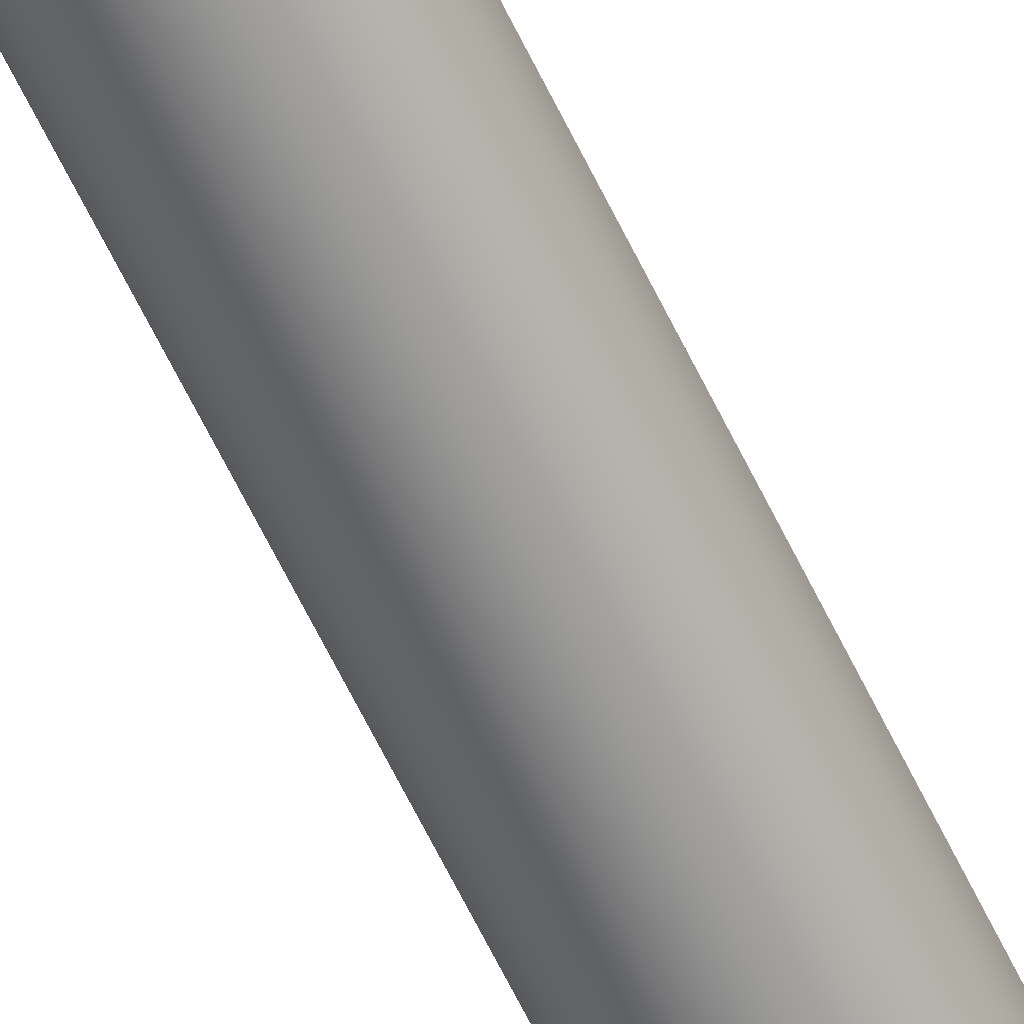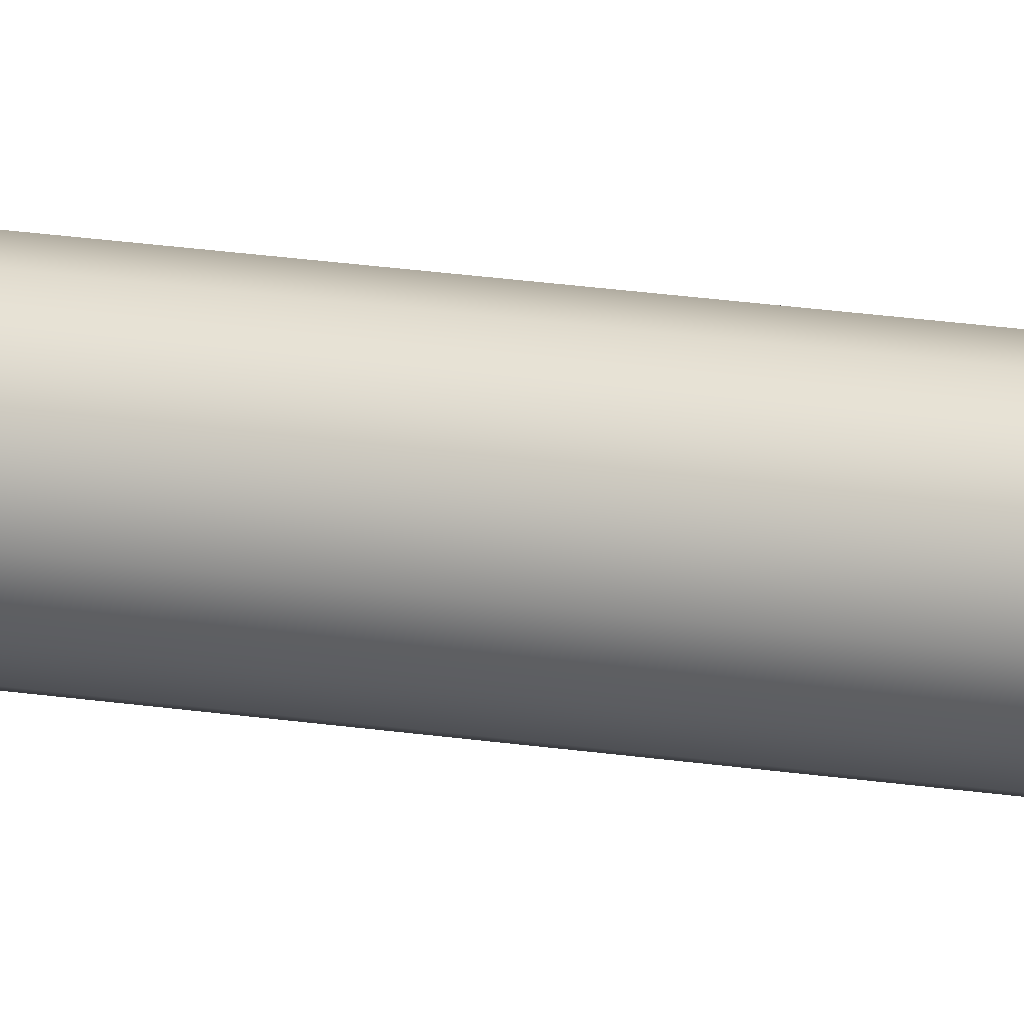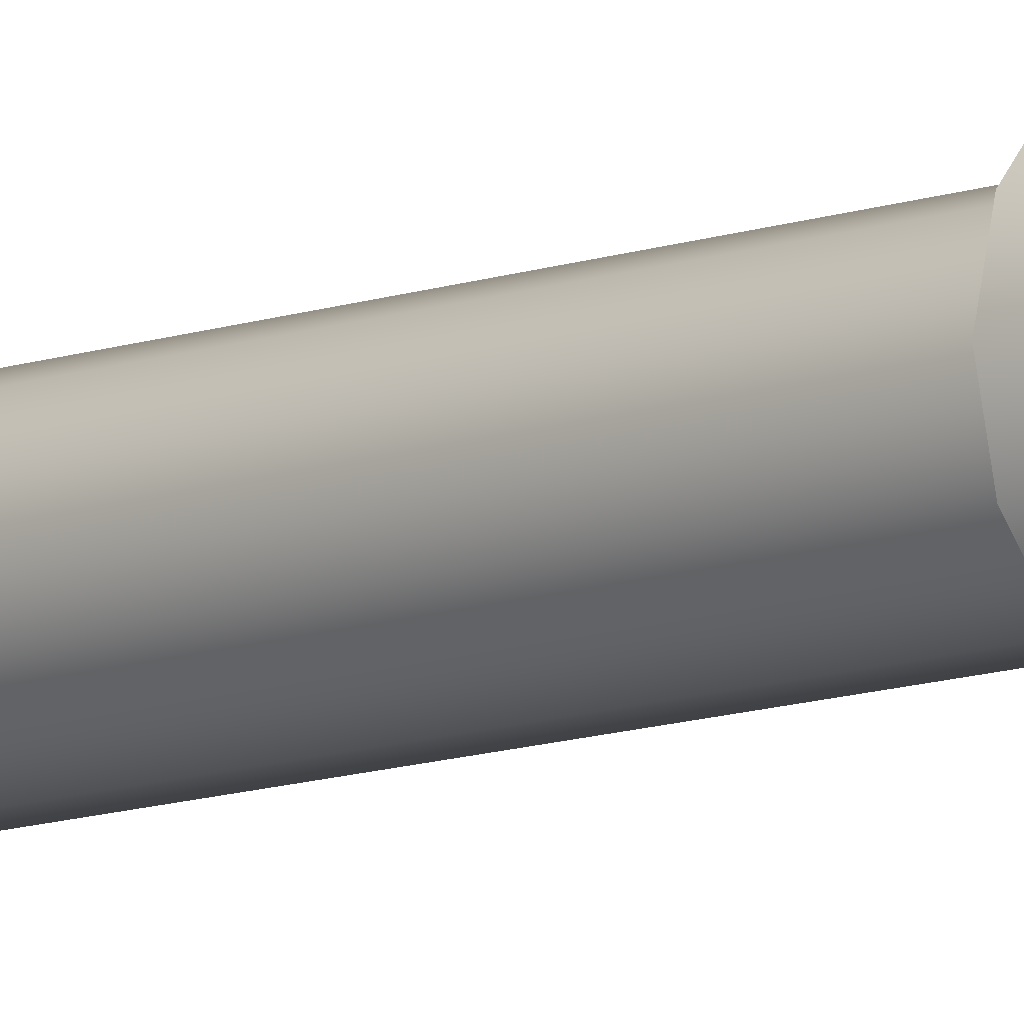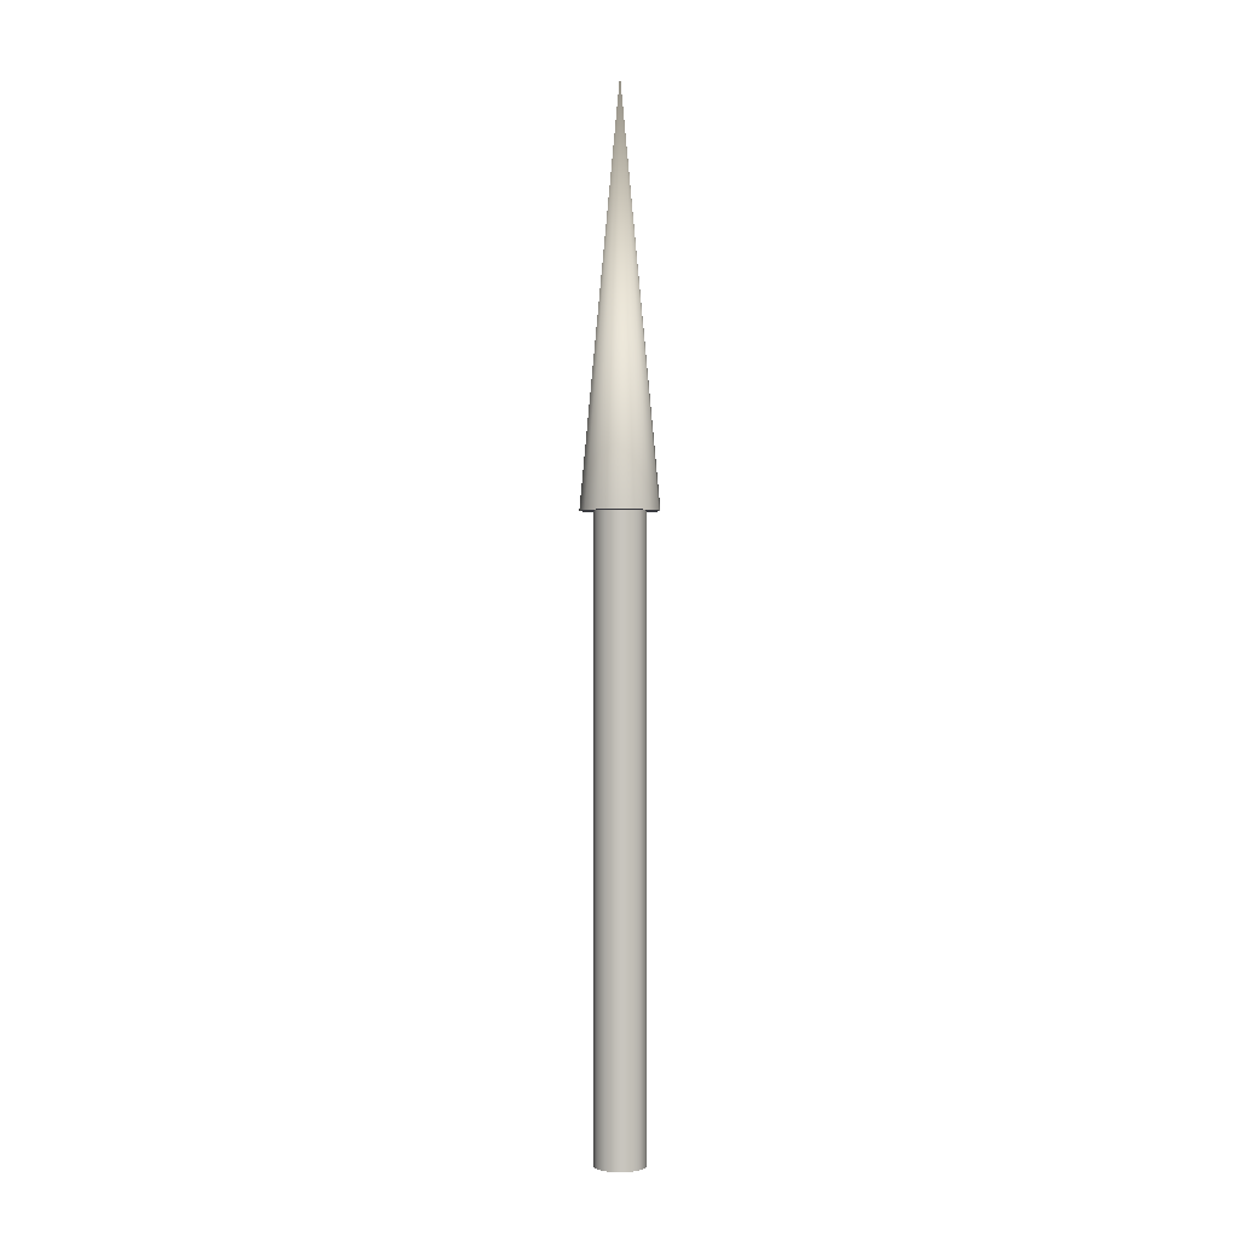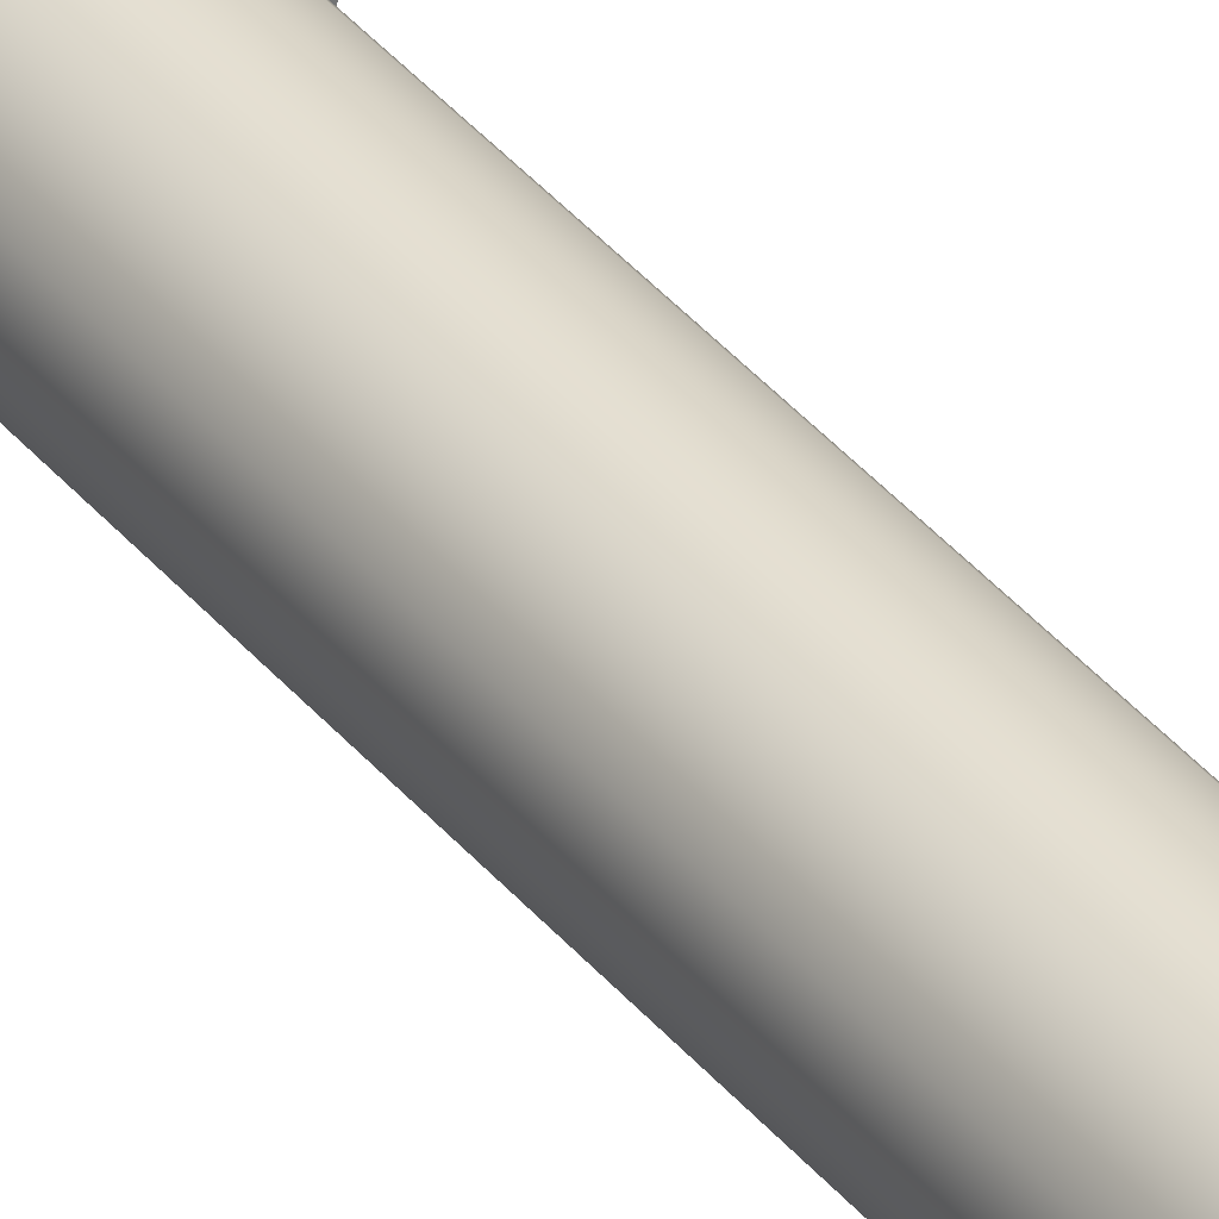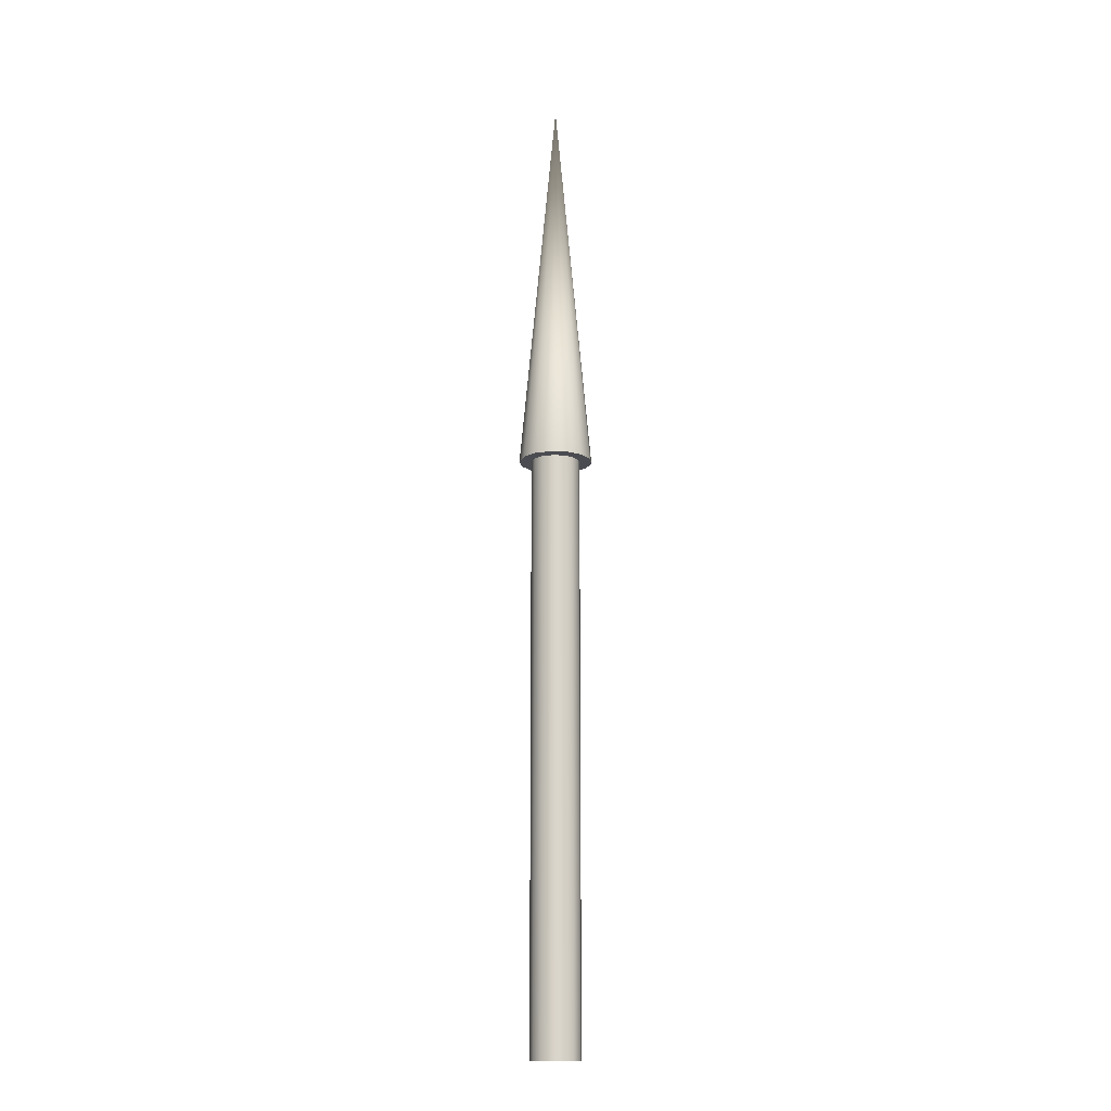
<metadata>
{"format":"obj","ext":"obj","renderer":"f3d","projection":"perspective","resolution":1024,"background":"white","views":[{"elev":-64.4,"azim":-154.1,"up":"+Y"},{"elev":21.7,"azim":-74.8,"up":"+Y"},{"elev":-10.4,"azim":-46.5,"up":"+Y"},{"elev":0.0,"azim":-160.6,"up":"+Z"},{"elev":36.8,"azim":146.3,"up":"+Y"},{"elev":-15.3,"azim":97.4,"up":"+Z"}]}
</metadata>
<code>
v 0.025 0 0
v 0.02252 0.01085 0
v 0.01559 0.01955 0
v 0.005563 0.02437 0
v -0.005563 0.02437 0
v -0.01559 0.01955 0
v -0.02252 0.01085 0
v -0.025 0 0
v -0.02252 -0.01085 0
v -0.01559 -0.01955 0
v -0.005563 -0.02437 0
v 0.005563 -0.02437 0
v 0.01559 -0.01955 0
v 0.02252 -0.01085 0
v 0.025 0 0
v 0.02252 0.01085 0
v 0.01559 0.01955 0
v 0.005563 0.02437 0
v -0.005563 0.02437 0
v -0.01559 0.01955 0
v -0.02252 0.01085 0
v -0.025 0 0
v -0.02252 -0.01085 0
v -0.01559 -0.01955 0
v -0.005563 -0.02437 0
v 0.005563 -0.02437 0
v 0.01559 -0.01955 0
v 0.02252 -0.01085 0
v 0.025 0 0.6
v 0.02252 0.01085 0.6
v 0.01559 0.01955 0.6
v 0.005563 0.02437 0.6
v -0.005563 0.02437 0.6
v -0.01559 0.01955 0.6
v -0.02252 0.01085 0.6
v -0.025 0 0.6
v -0.02252 -0.01085 0.6
v -0.01559 -0.01955 0.6
v -0.005563 -0.02437 0.6
v 0.005563 -0.02437 0.6
v 0.01559 -0.01955 0.6
v 0.02252 -0.01085 0.6
v 0.025 0 0.6
v 0.02252 0.01085 0.6
v 0.01559 0.01955 0.6
v 0.005563 0.02437 0.6
v -0.005563 0.02437 0.6
v -0.01559 0.01955 0.6
v -0.02252 0.01085 0.6
v -0.025 0 0.6
v -0.02252 -0.01085 0.6
v -0.01559 -0.01955 0.6
v -0.005563 -0.02437 0.6
v 0.005563 -0.02437 0.6
v 0.01559 -0.01955 0.6
v 0.02252 -0.01085 0.6
v 0.0375 0 0.6
v 0.03379 0.01627 0.6
v 0.02338 0.02932 0.6
v 0.008345 0.03656 0.6
v -0.008345 0.03656 0.6
v -0.02338 0.02932 0.6
v -0.03379 0.01627 0.6
v -0.0375 0 0.6
v -0.03379 -0.01627 0.6
v -0.02338 -0.02932 0.6
v -0.008345 -0.03656 0.6
v 0.008345 -0.03656 0.6
v 0.02338 -0.02932 0.6
v 0.03379 -0.01627 0.6
v 0 0 1
v 0.0375 0 0.6
v 0.03379 0.01627 0.6
v 0.02338 0.02932 0.6
v 0.008345 0.03656 0.6
v -0.008345 0.03656 0.6
v -0.02338 0.02932 0.6
v -0.03379 0.01627 0.6
v -0.0375 0 0.6
v -0.03379 -0.01627 0.6
v -0.02338 -0.02932 0.6
v -0.008345 -0.03656 0.6
v 0.008345 -0.03656 0.6
v 0.02338 -0.02932 0.6
v 0.03379 -0.01627 0.6
f 1 3 2
f 1 4 3
f 1 5 4
f 1 6 5
f 1 7 6
f 1 8 7
f 1 9 8
f 1 10 9
f 1 11 10
f 1 12 11
f 1 13 12
f 1 14 13
f 15 30 29
f 15 16 30
f 16 31 30
f 16 17 31
f 17 32 31
f 17 18 32
f 18 33 32
f 18 19 33
f 19 34 33
f 19 20 34
f 20 35 34
f 20 21 35
f 21 36 35
f 21 22 36
f 22 37 36
f 22 23 37
f 23 38 37
f 23 24 38
f 24 39 38
f 24 25 39
f 25 40 39
f 25 26 40
f 26 41 40
f 26 27 41
f 27 42 41
f 27 28 42
f 28 29 42
f 28 15 29
f 43 58 57
f 43 44 58
f 44 59 58
f 44 45 59
f 45 60 59
f 45 46 60
f 46 61 60
f 46 47 61
f 47 62 61
f 47 48 62
f 48 63 62
f 48 49 63
f 49 64 63
f 49 50 64
f 50 65 64
f 50 51 65
f 51 66 65
f 51 52 66
f 52 67 66
f 52 53 67
f 53 68 67
f 53 54 68
f 54 69 68
f 54 55 69
f 55 70 69
f 55 56 70
f 56 57 70
f 56 43 57
f 71 72 73
f 71 73 74
f 71 74 75
f 71 75 76
f 71 76 77
f 71 77 78
f 71 78 79
f 71 79 80
f 71 80 81
f 71 81 82
f 71 82 83
f 71 83 84
f 71 84 85
f 71 85 72

</code>
